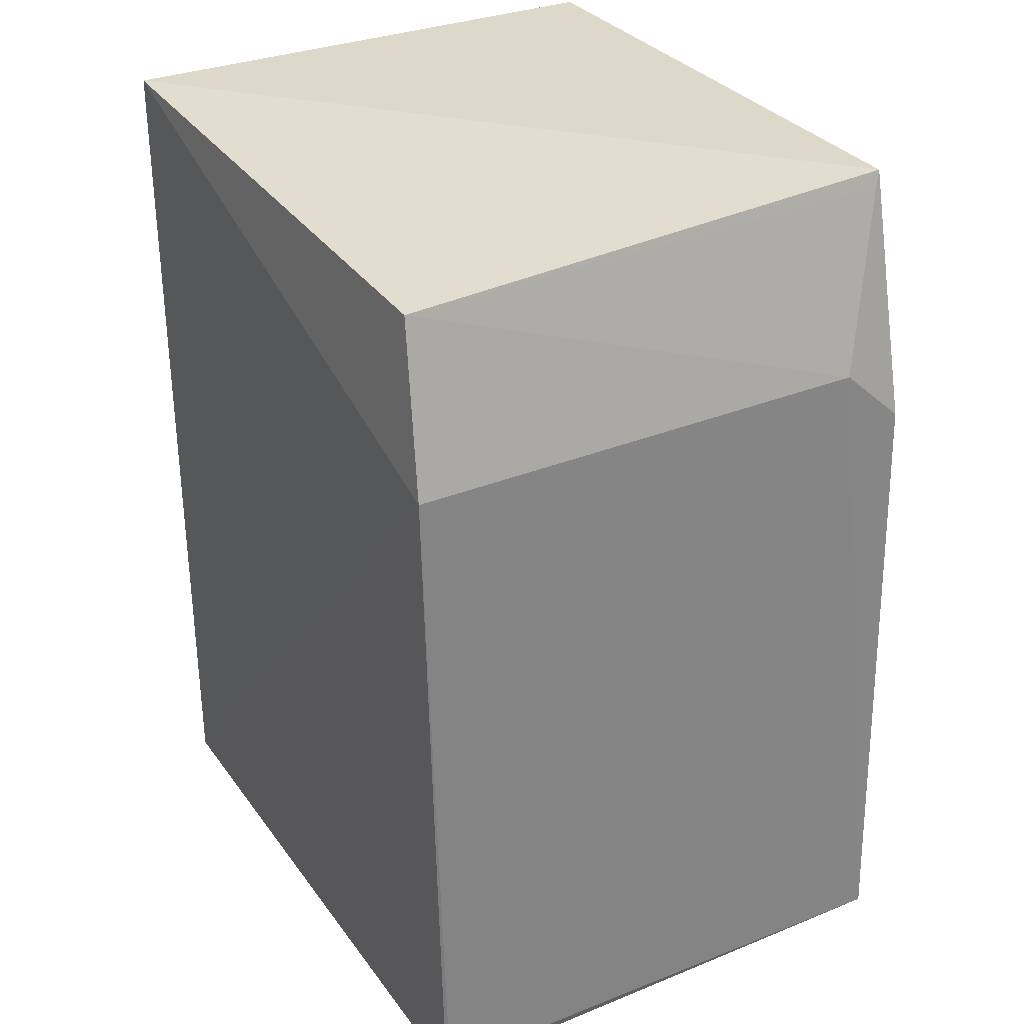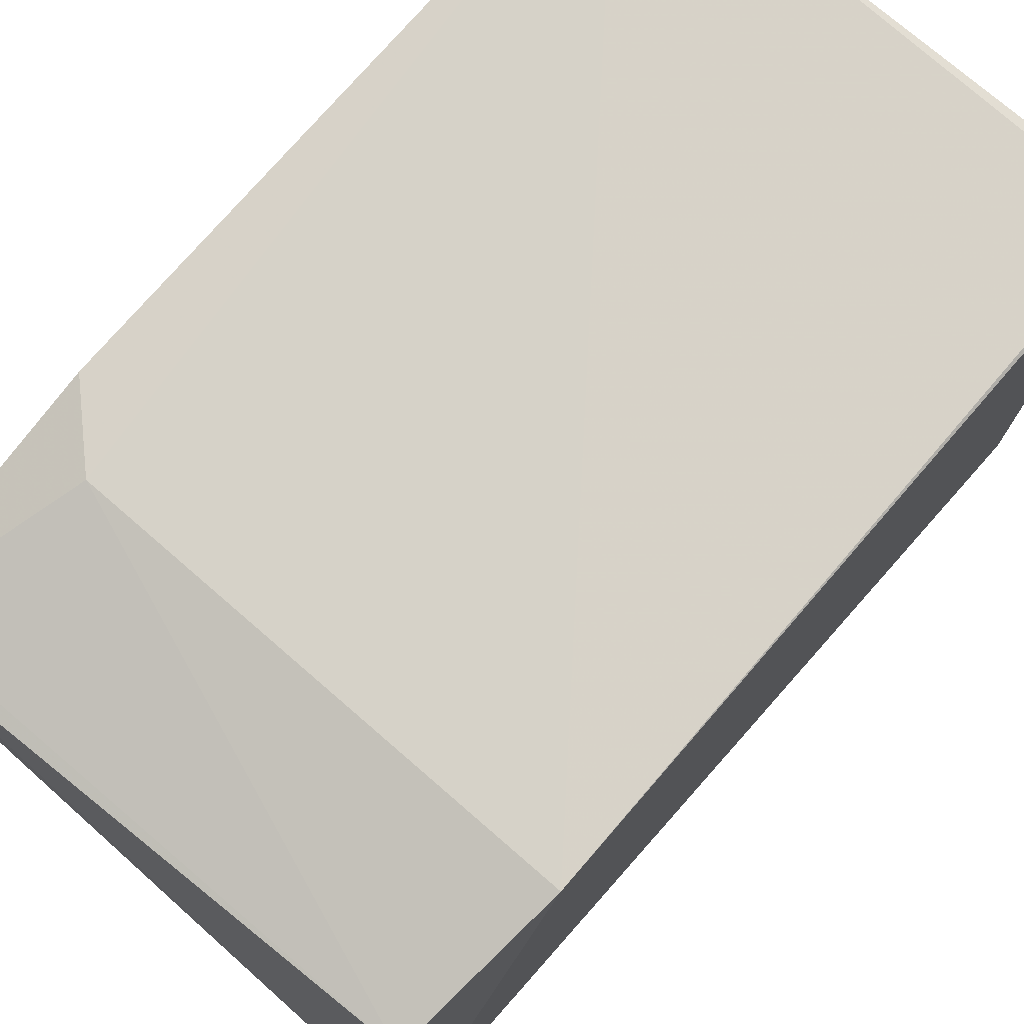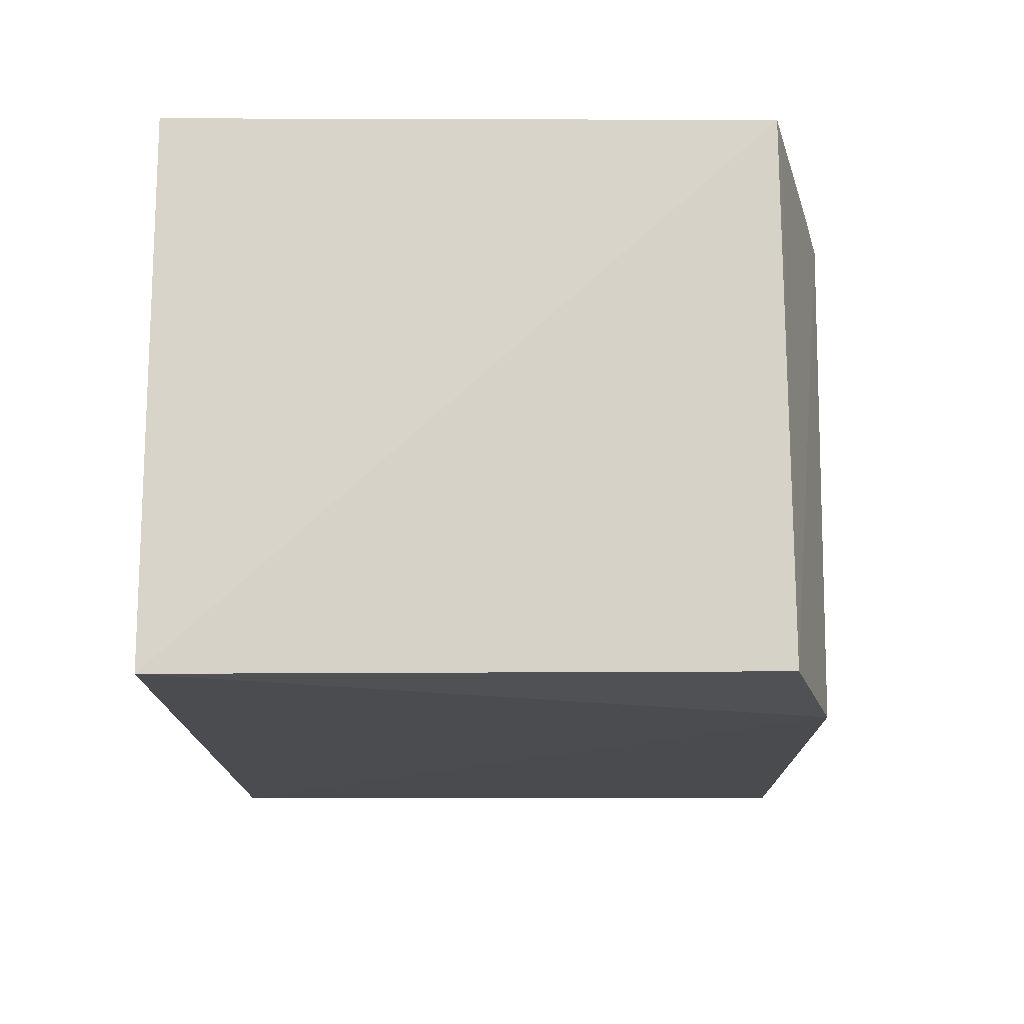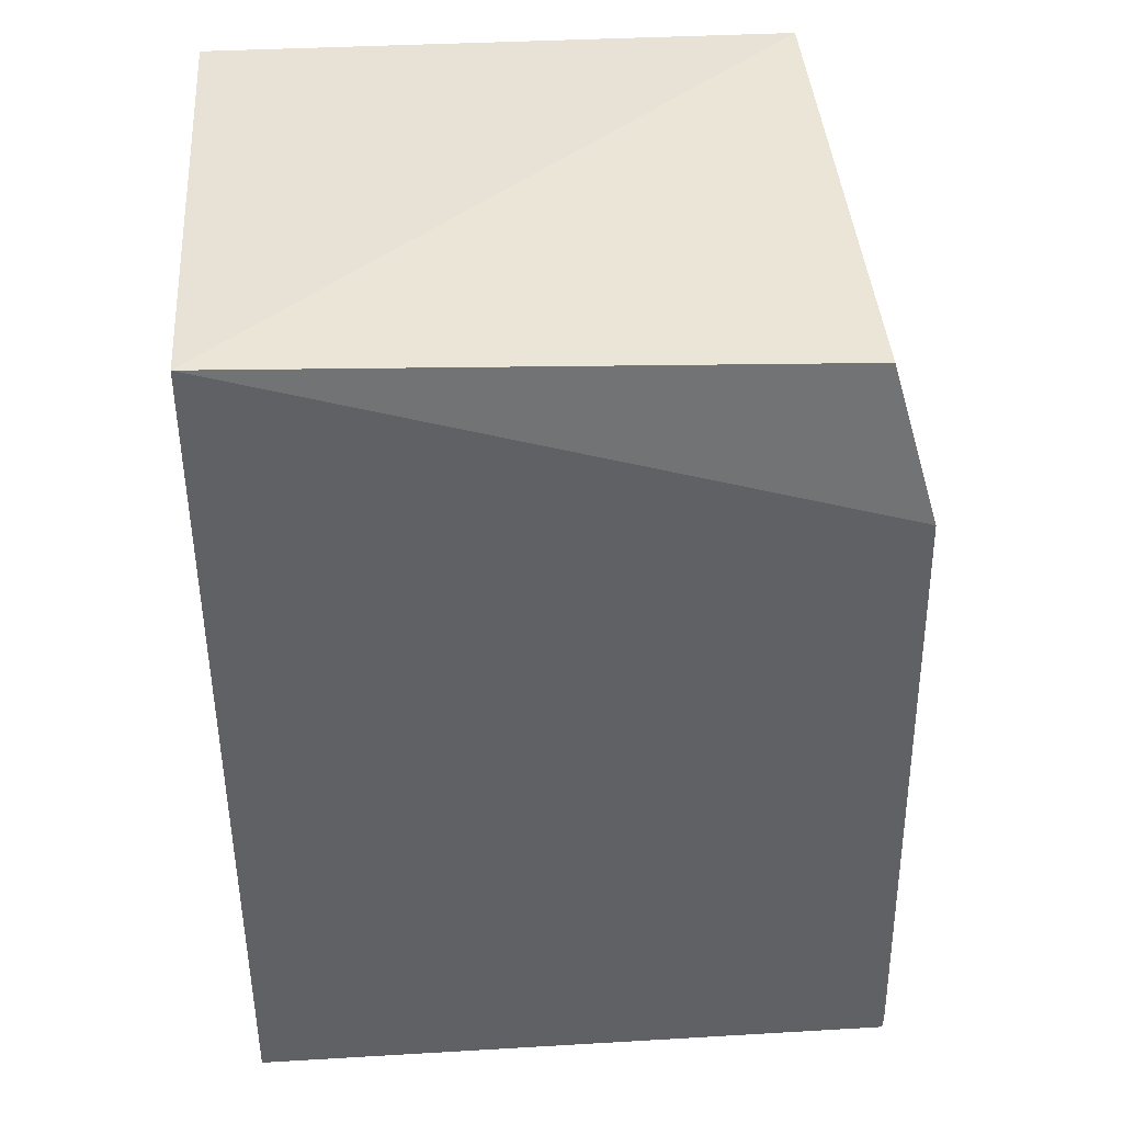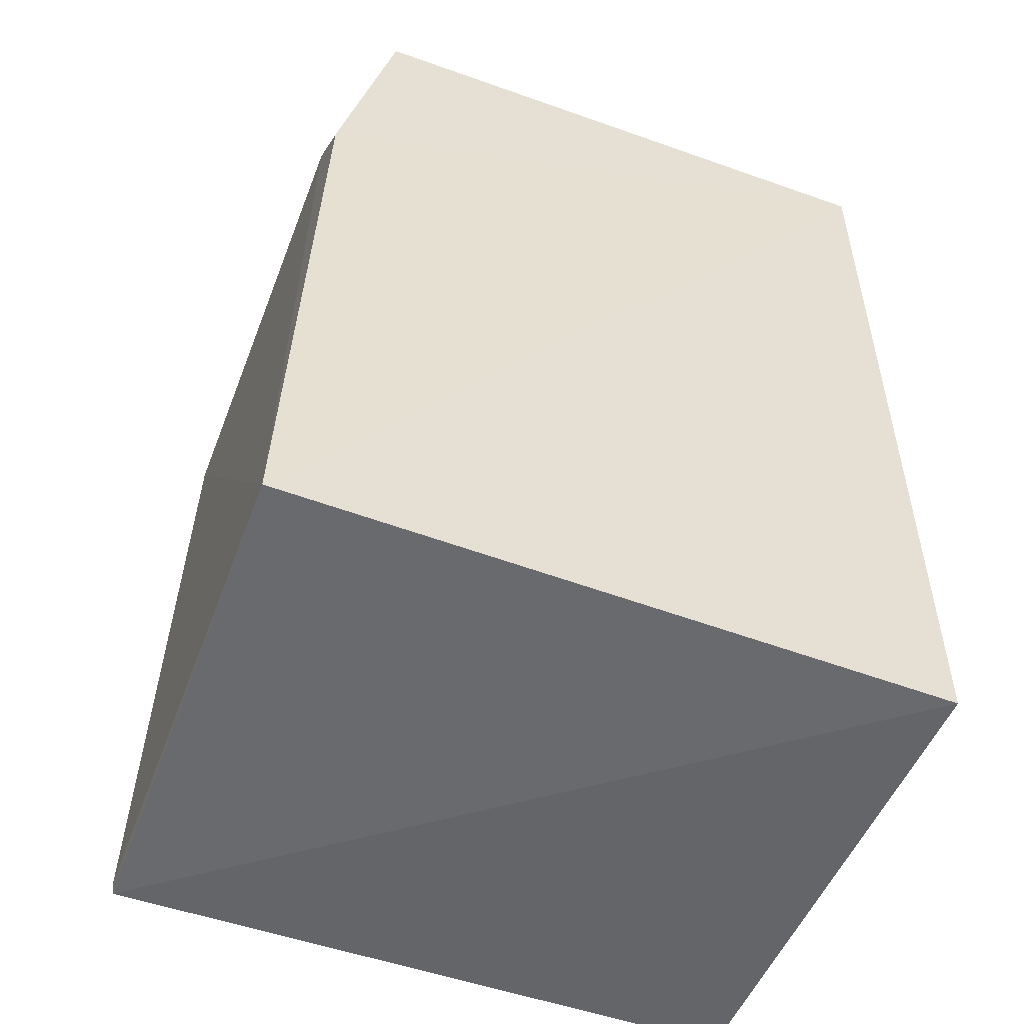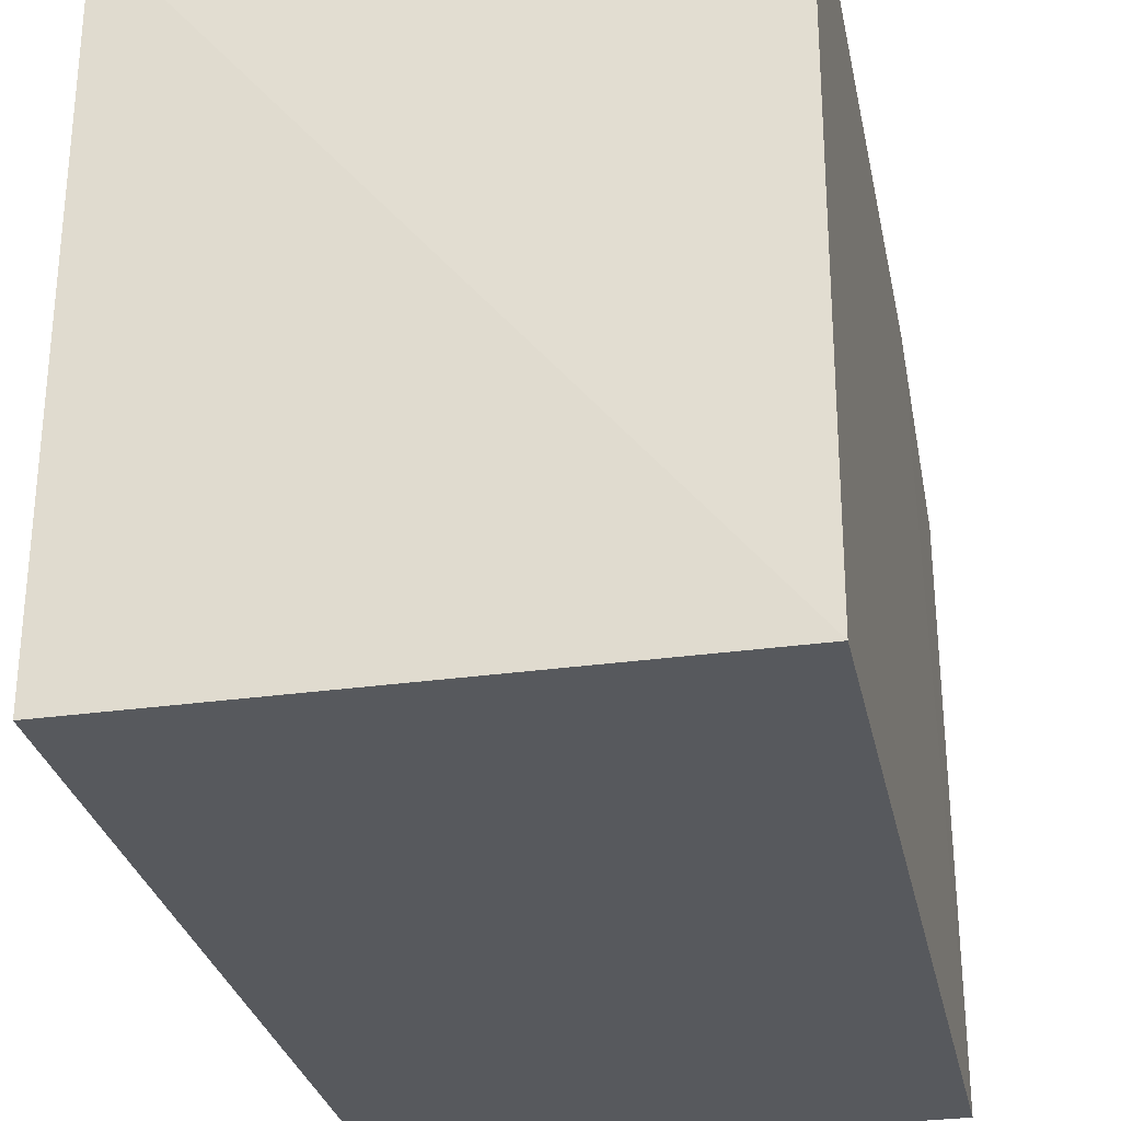
<metadata>
{"format":"obj","ext":"obj","renderer":"f3d","projection":"perspective","resolution":1024,"background":"white","views":[{"elev":31.4,"azim":-29.8,"up":"+Y"},{"elev":75.4,"azim":-138.4,"up":"+Z"},{"elev":75.4,"azim":-90.0,"up":"+Y"},{"elev":40.3,"azim":-94.2,"up":"+Y"},{"elev":-51.4,"azim":68.7,"up":"+Y"},{"elev":-29.6,"azim":11.7,"up":"+Z"}]}
</metadata>
<code>
v 0.1445 0.00738 0.3723
v 0.1439 0.004076 0.2016
v 0.1439 0.2313 0.2016
v 0.009516 0.224 0.3529
v 0.007466 0.003874 0.3693
v 0.007576 0.2313 0.2016
v 0.1437 0.2308 0.3512
v 0.005594 0.182 0.3653
v 0.007576 0.004076 0.2016
v 0.1442 0.1684 0.3663
v 0.008326 0.00666 0.3698
v 0.1278 0.1834 0.3662
v 0.1422 0.2269 0.3525
f 1 2 3
f 5 2 1
f 6 3 2
f 7 6 4
f 7 3 6
f 8 4 6
f 9 6 2
f 9 2 5
f 9 8 6
f 9 5 8
f 10 1 3
f 10 3 7
f 11 8 5
f 11 5 1
f 11 1 8
f 12 4 8
f 12 10 7
f 12 8 1
f 12 1 10
f 13 12 7
f 13 7 4
f 13 4 12

</code>
